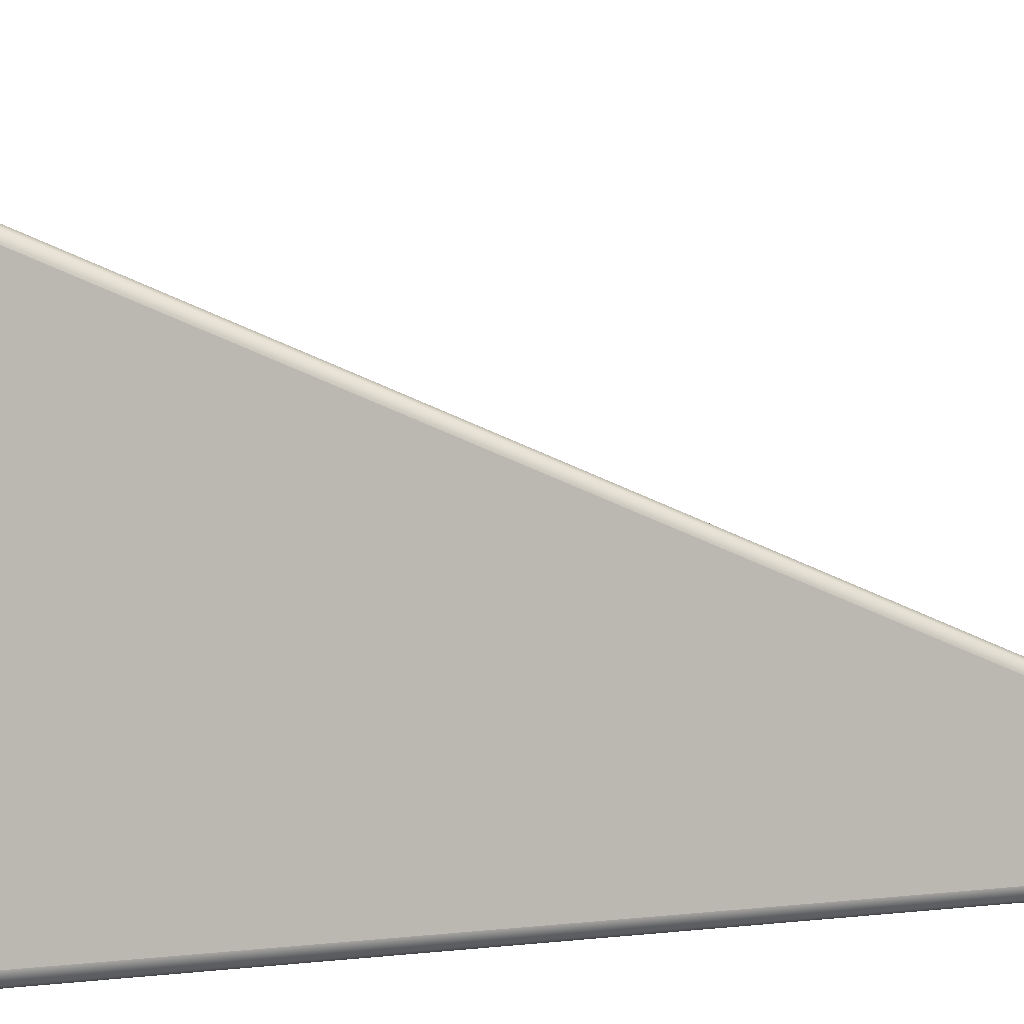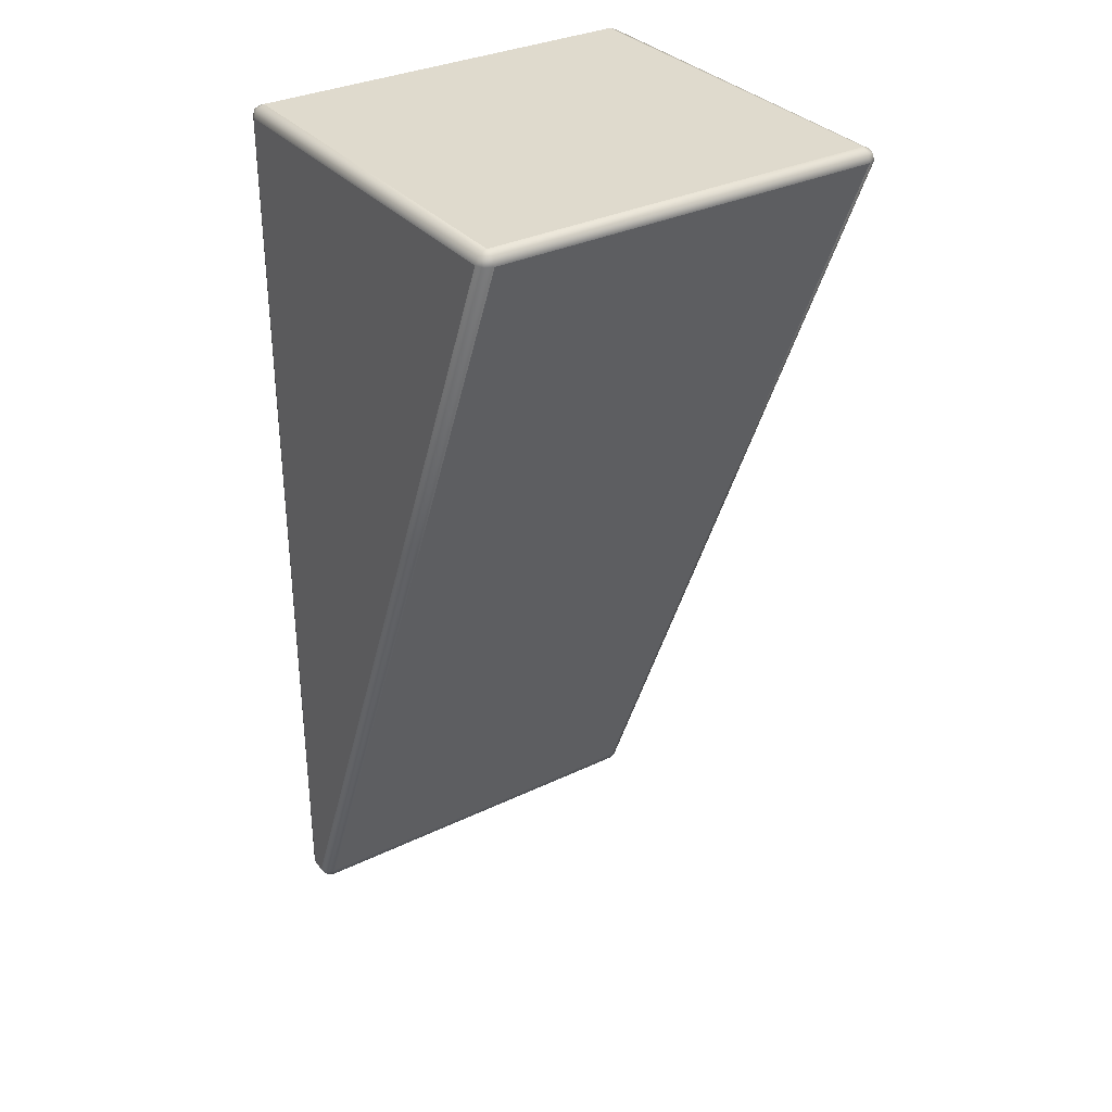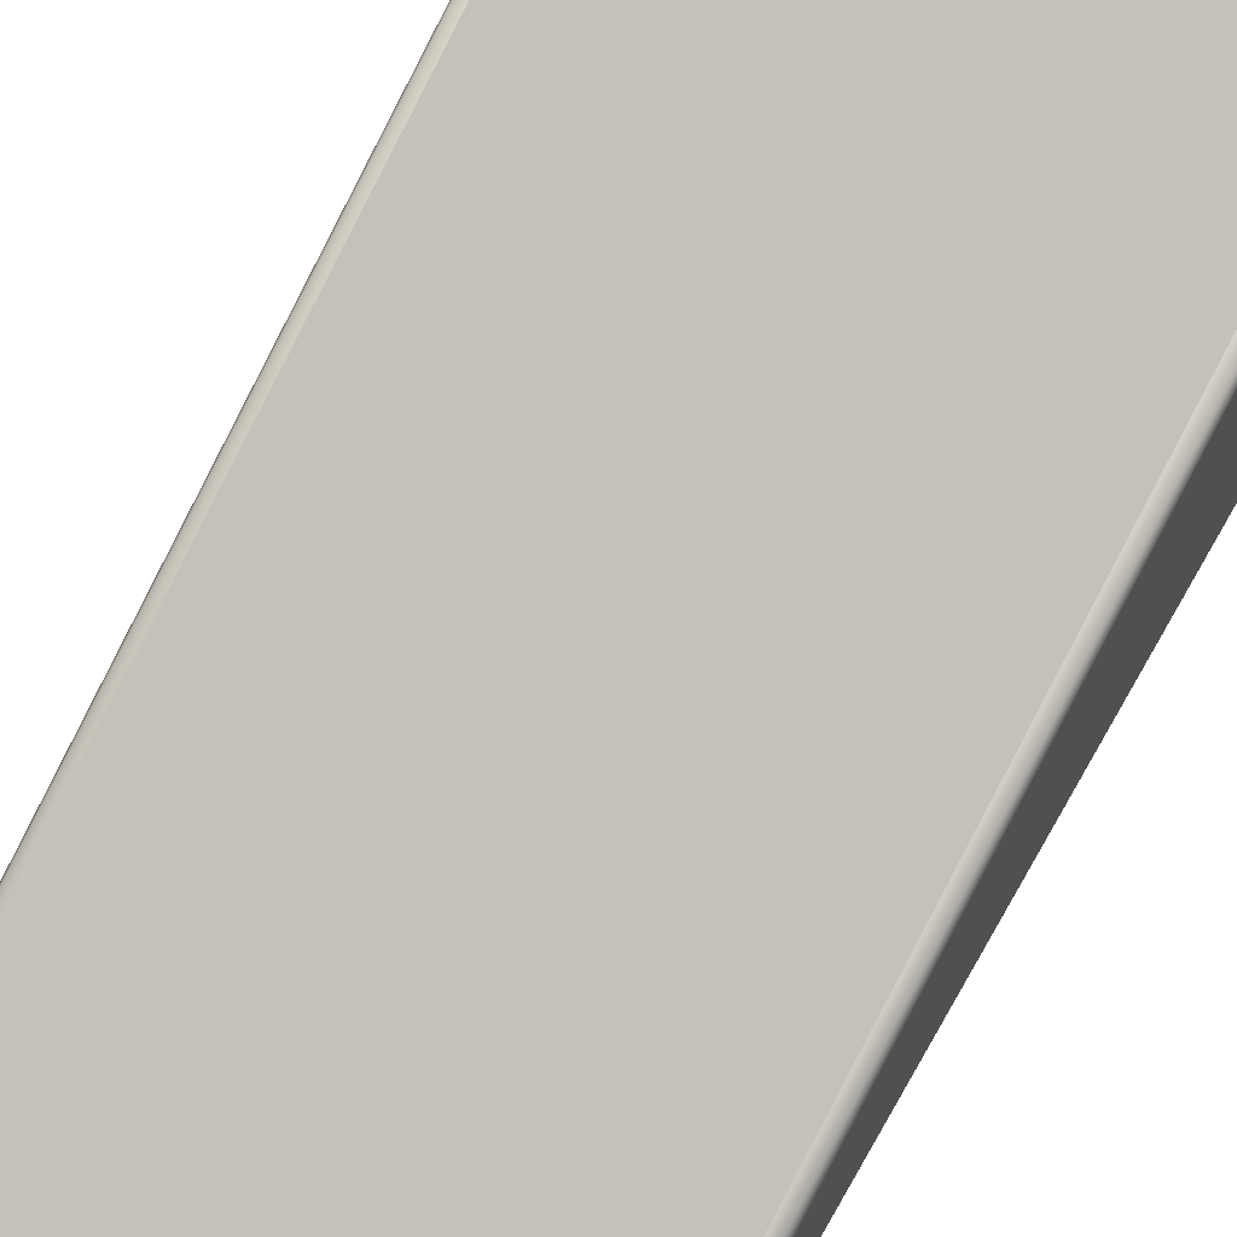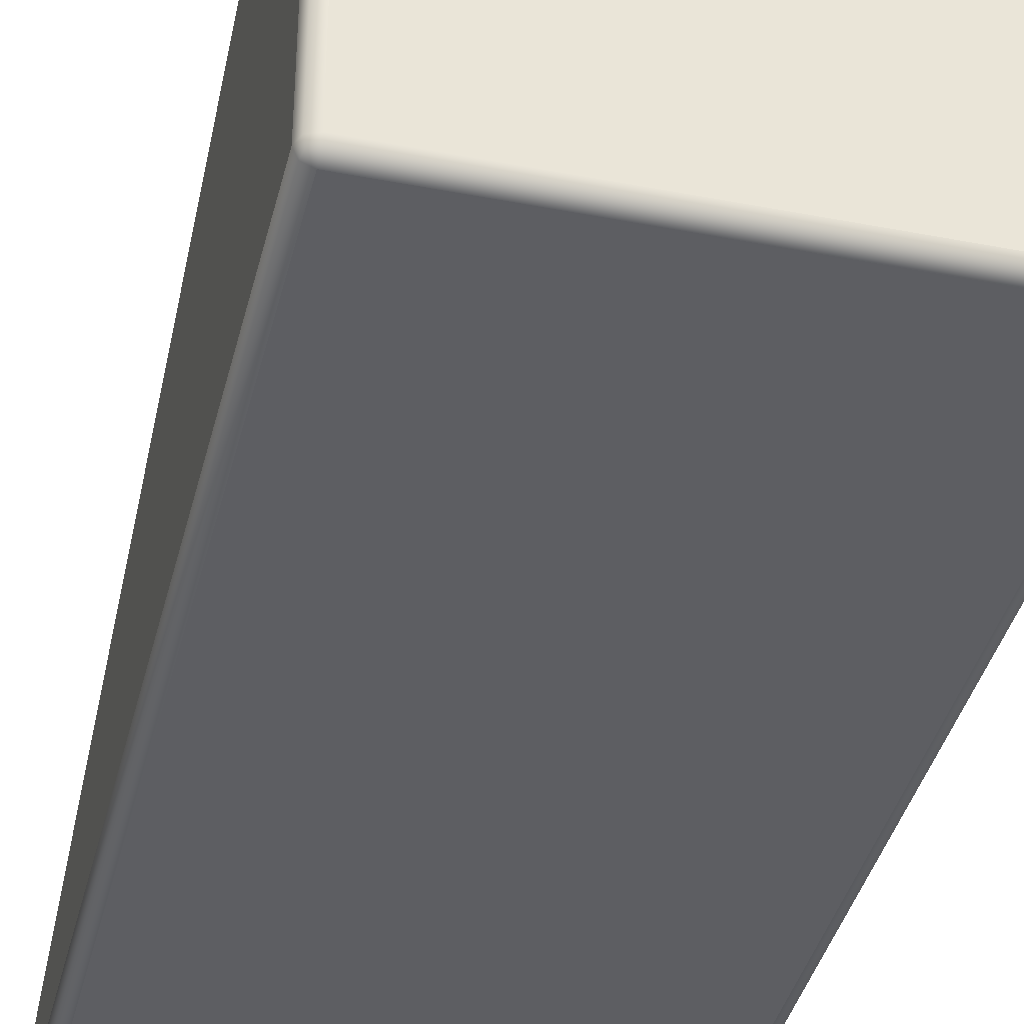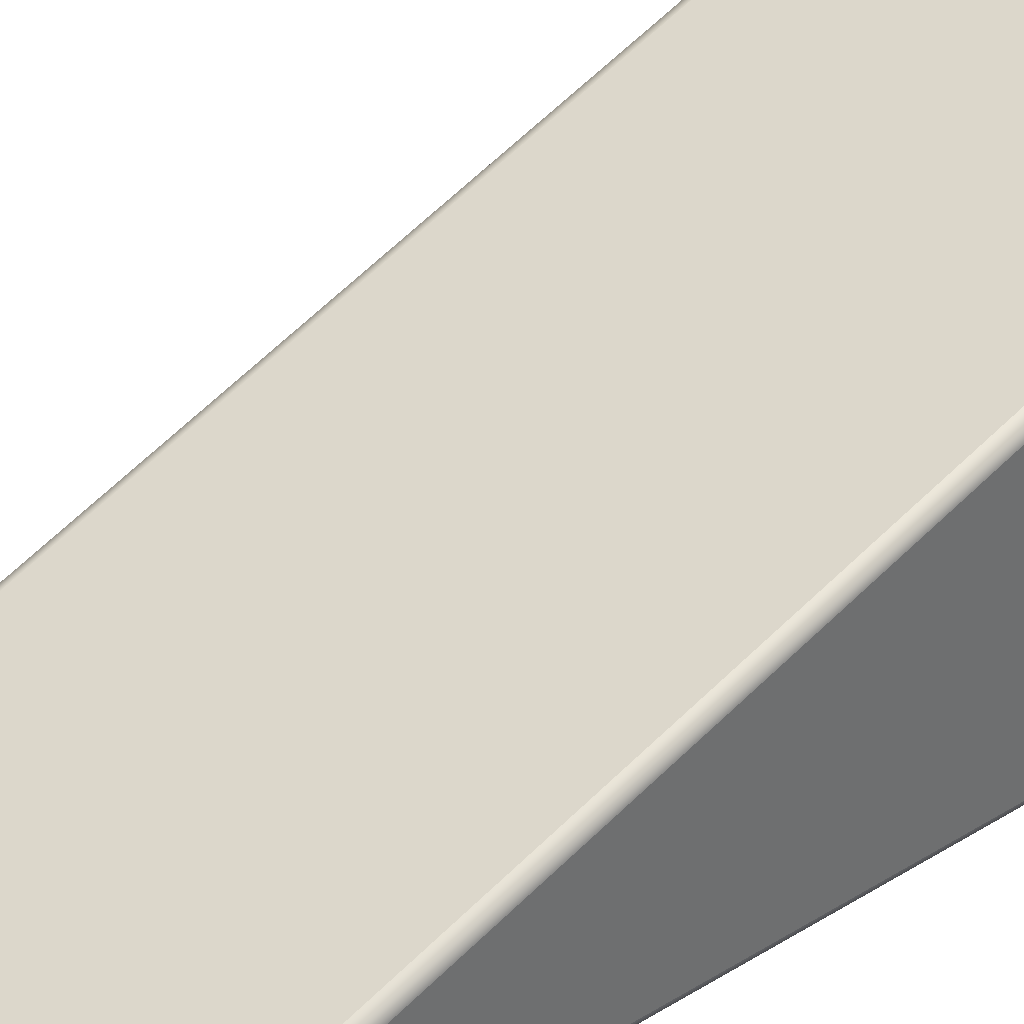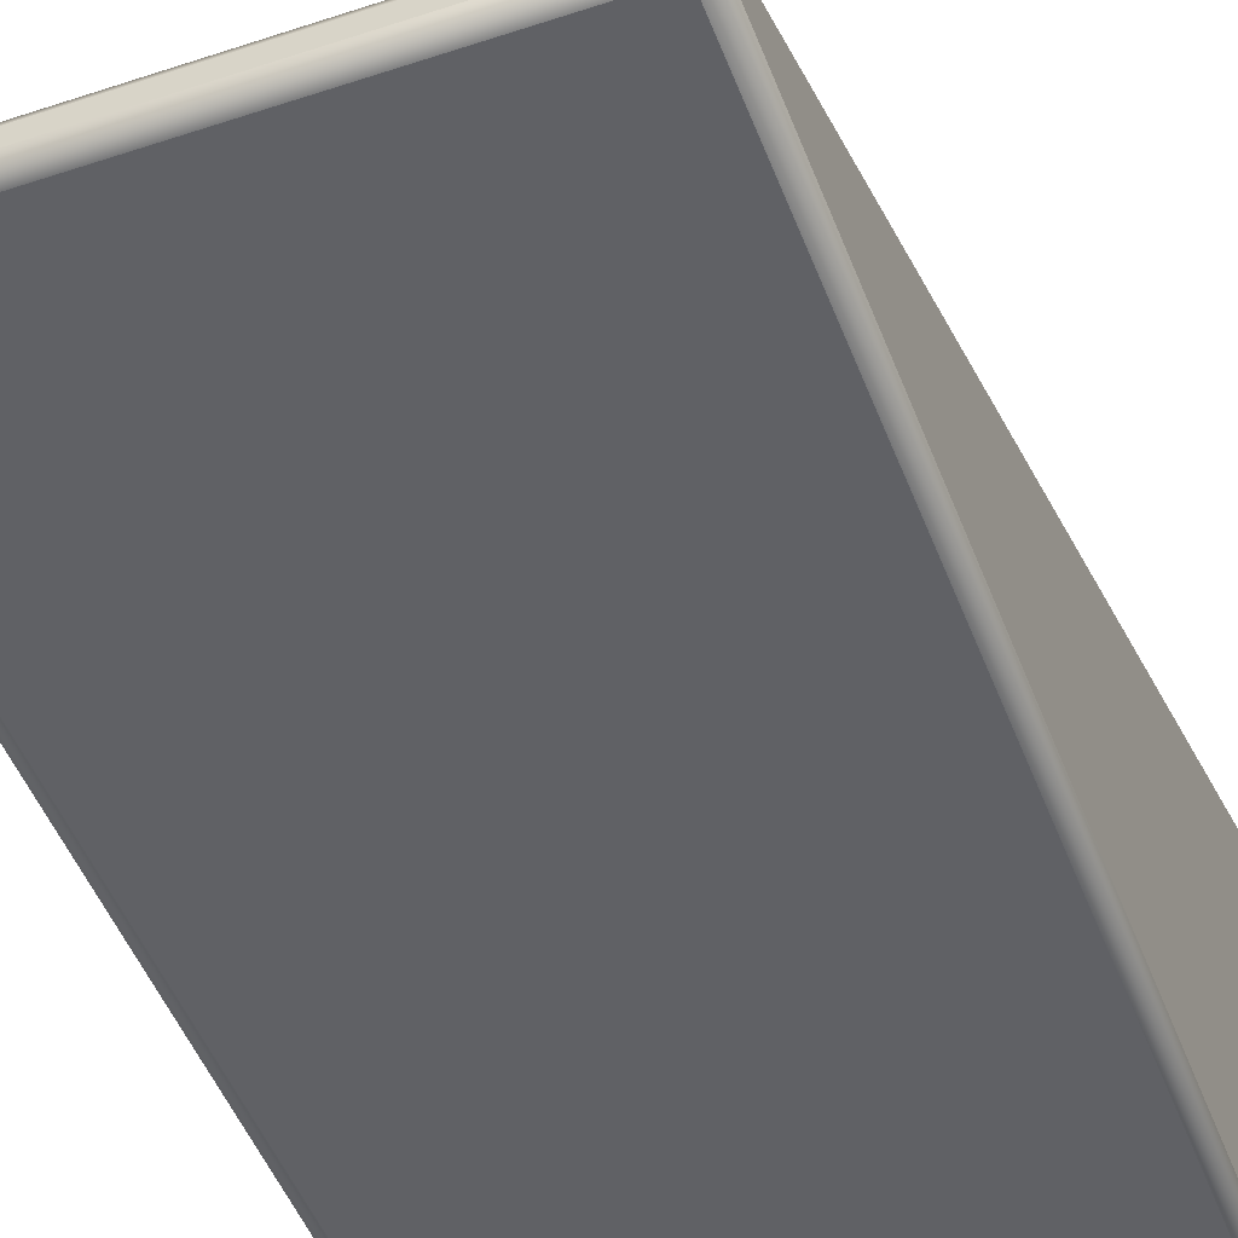
<metadata>
{"format":"obj","ext":"obj","renderer":"f3d","projection":"perspective","resolution":1024,"background":"white","views":[{"elev":4.6,"azim":66.7,"up":"+Y"},{"elev":32.7,"azim":146.3,"up":"+Z"},{"elev":67.6,"azim":-150.3,"up":"+Y"},{"elev":-39.2,"azim":-13.6,"up":"+Y"},{"elev":38.5,"azim":-127.3,"up":"+Y"},{"elev":-48.5,"azim":-159.6,"up":"+Y"}]}
</metadata>
<code>
o Cube
v 0.1263 -0.03841 -0.3558
v 0.1263 -0.03341 -0.3508
v 0.1313 -0.03841 -0.3508
v 0.1263 -0.03487 -0.3544
v 0.1292 -0.03552 -0.3537
v 0.1299 -0.03487 -0.3508
v 0.1299 -0.03841 -0.3544
v 0.1263 -0.05 -0.3508
v 0.1263 -0.045 -0.3558
v 0.1313 -0.045 -0.3508
v 0.1263 -0.04854 -0.3544
v 0.1292 -0.04789 -0.3537
v 0.1299 -0.045 -0.3544
v 0.1299 -0.04854 -0.3508
v 0.1313 0.1252 0.045
v 0.1263 0.1302 0.045
v 0.1263 0.1252 0.05
v 0.1299 0.1287 0.045
v 0.1292 0.1281 0.04789
v 0.1263 0.1287 0.04854
v 0.1299 0.1252 0.04854
v 0.1313 -0.045 0.045
v 0.1263 -0.045 0.05
v 0.1263 -0.05 0.045
v 0.1299 -0.045 0.04854
v 0.1292 -0.04789 0.04789
v 0.1263 -0.04854 0.04854
v 0.1299 -0.04854 0.045
v -0.045 -0.03841 -0.3558
v -0.05 -0.03841 -0.3508
v -0.045 -0.03341 -0.3508
v -0.04854 -0.03841 -0.3544
v -0.04789 -0.03552 -0.3537
v -0.04854 -0.03487 -0.3508
v -0.045 -0.03487 -0.3544
v -0.05 -0.045 -0.3508
v -0.045 -0.045 -0.3558
v -0.045 -0.05 -0.3508
v -0.04854 -0.045 -0.3544
v -0.04789 -0.04789 -0.3537
v -0.045 -0.04854 -0.3544
v -0.04854 -0.04854 -0.3508
v -0.05 0.1252 0.045
v -0.045 0.1252 0.05
v -0.045 0.1302 0.045
v -0.04854 0.1252 0.04854
v -0.04789 0.1281 0.04789
v -0.045 0.1287 0.04854
v -0.04854 0.1287 0.045
v -0.045 -0.05 0.045
v -0.045 -0.045 0.05
v -0.05 -0.045 0.045
v -0.045 -0.04854 0.04854
v -0.04789 -0.04789 0.04789
v -0.04854 -0.045 0.04854
v -0.04854 -0.04854 0.045
f 38 8 24 50
f 52 43 30 36
f 23 17 44 51
f 2 31 45 16
f 10 3 15 22
f 37 29 1 9
f 1 4 5 7
f 2 6 5 4
f 3 7 5 6
f 8 11 12 14
f 9 13 12 11
f 10 14 12 13
f 15 18 19 21
f 16 20 19 18
f 17 21 19 20
f 22 25 26 28
f 23 27 26 25
f 24 28 26 27
f 29 32 33 35
f 30 34 33 32
f 31 35 33 34
f 36 39 40 42
f 37 41 40 39
f 38 42 40 41
f 43 46 47 49
f 44 48 47 46
f 45 49 47 48
f 50 53 54 56
f 51 55 54 53
f 52 56 54 55
f 38 50 56 42
f 42 56 52 36
f 8 38 41 11
f 11 41 37 9
f 3 10 13 7
f 7 13 9 1
f 51 44 46 55
f 55 46 43 52
f 17 23 25 21
f 21 25 22 15
f 29 37 39 32
f 32 39 36 30
f 16 45 48 20
f 20 48 44 17
f 2 16 18 6
f 6 18 15 3
f 50 24 27 53
f 53 27 23 51
f 45 31 34 49
f 49 34 30 43
f 31 2 4 35
f 35 4 1 29
f 24 8 14 28
f 28 14 10 22

</code>
